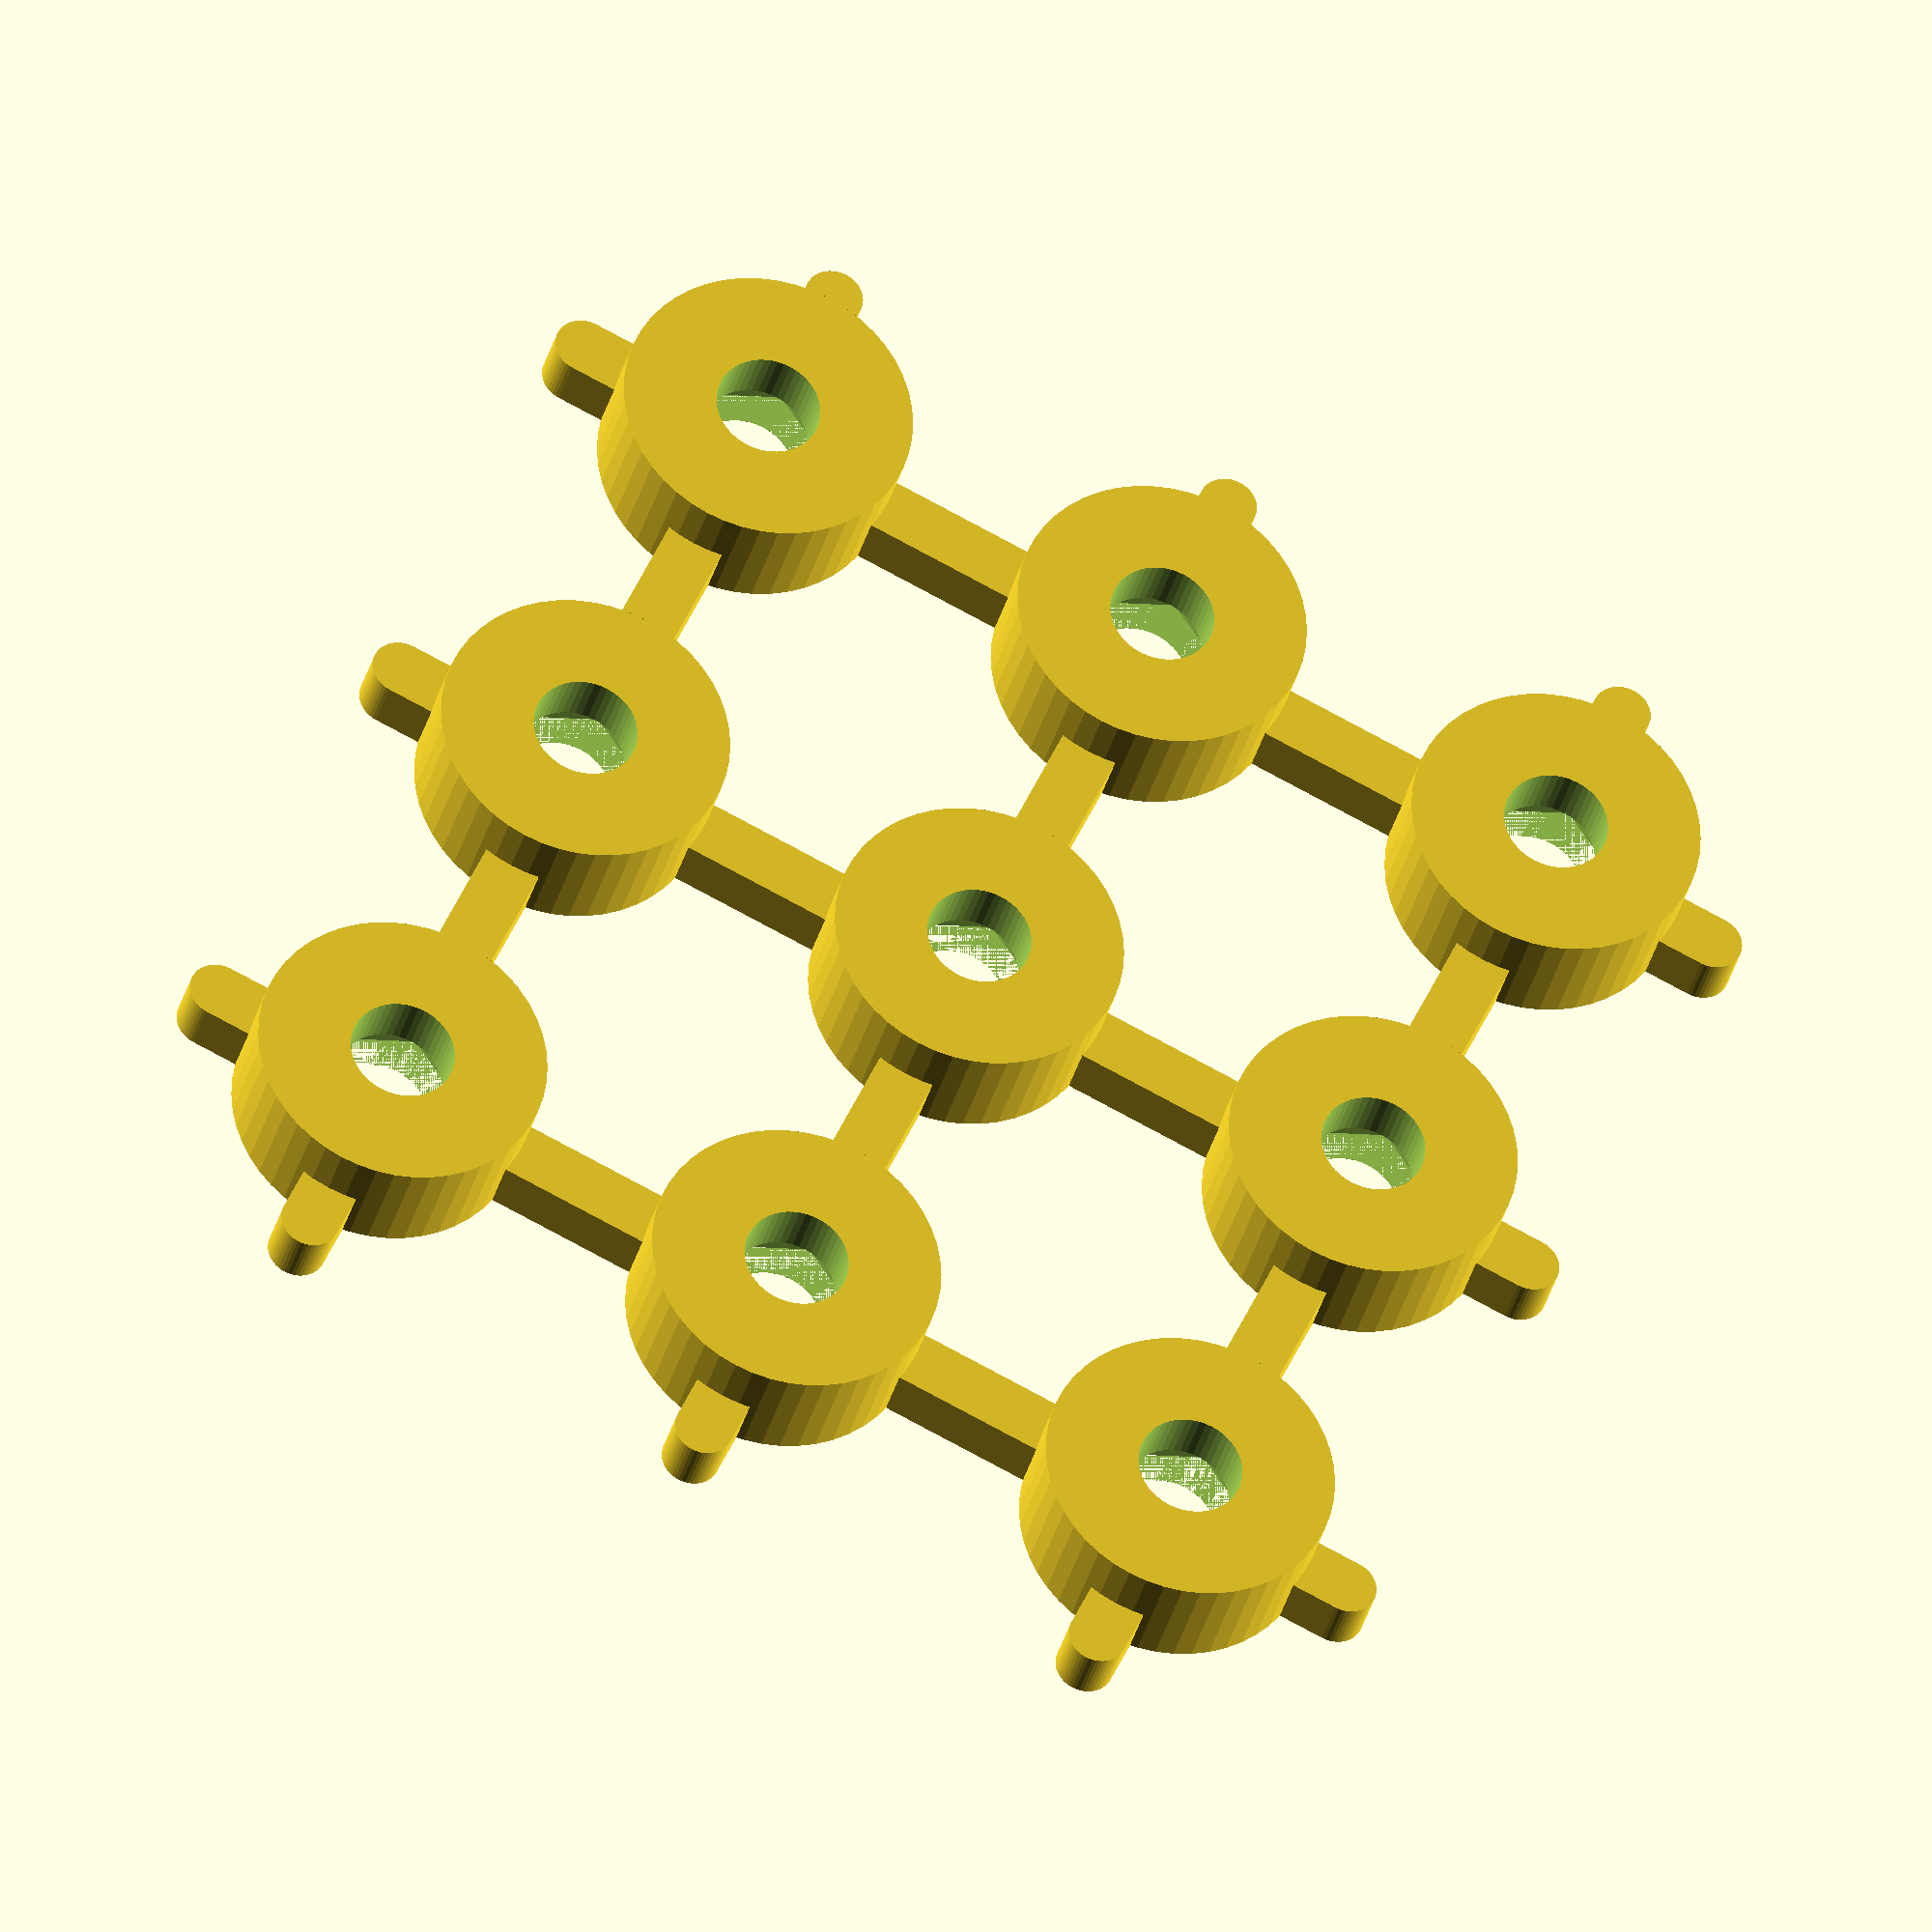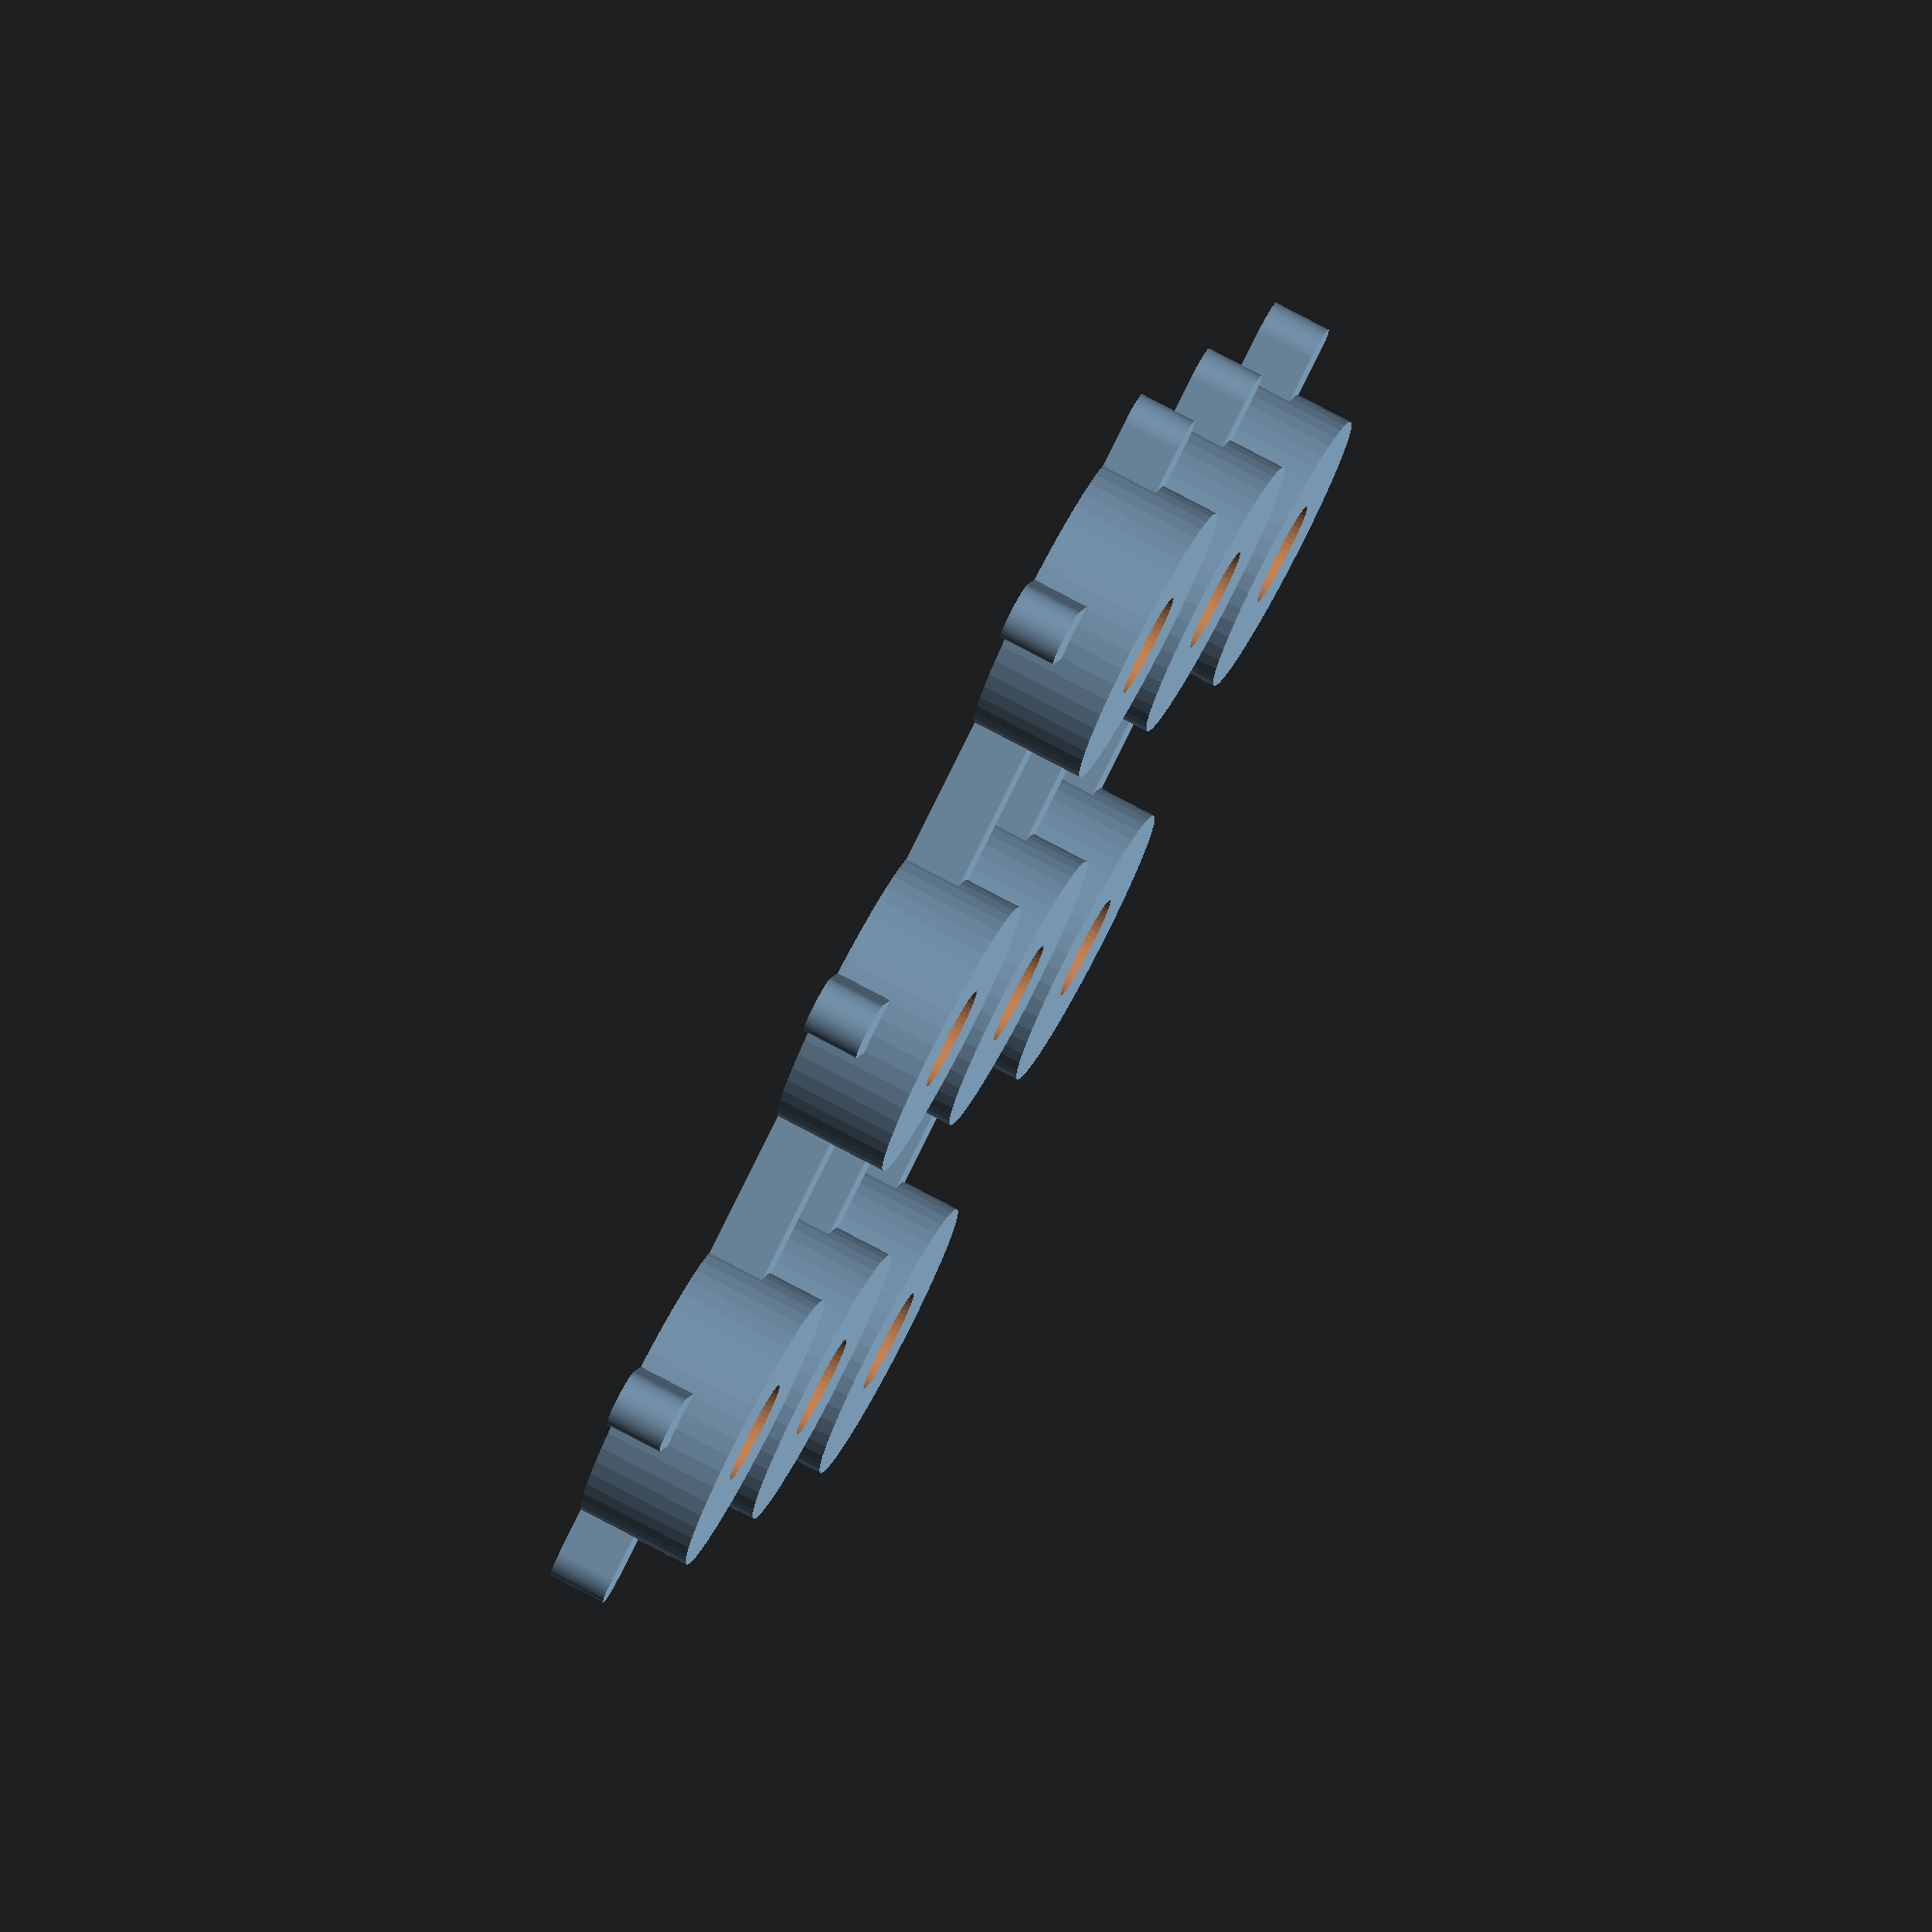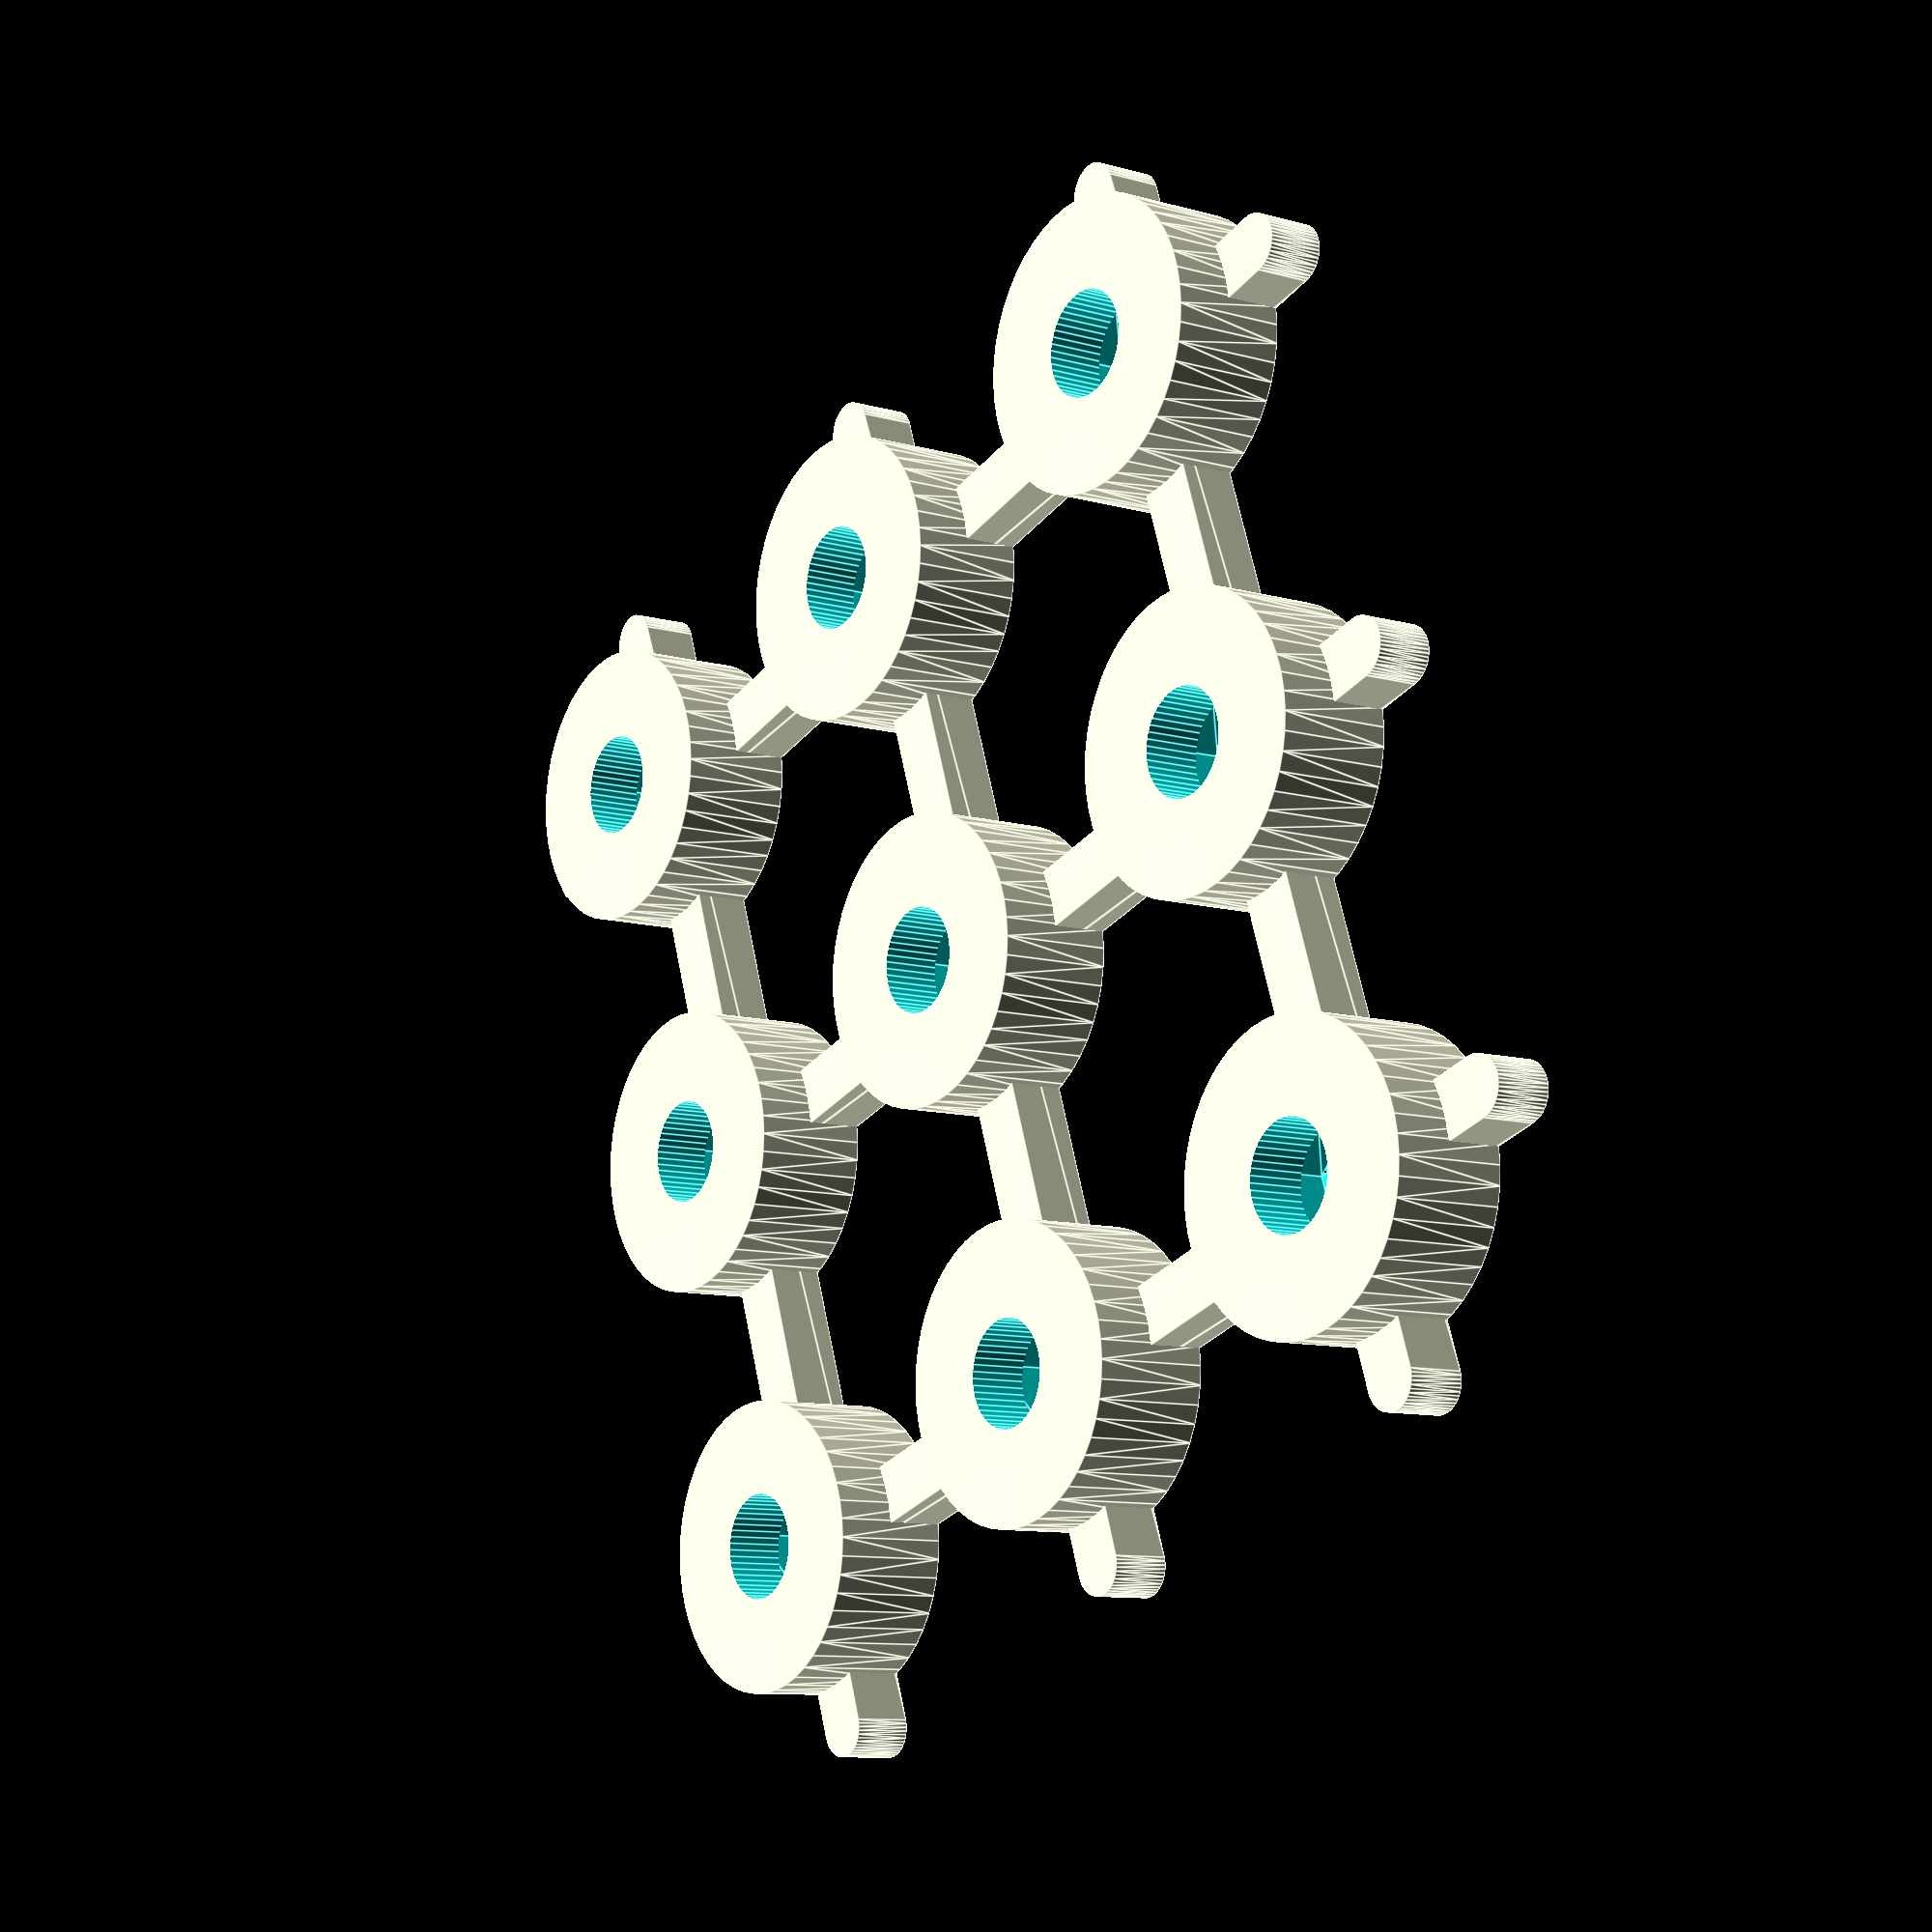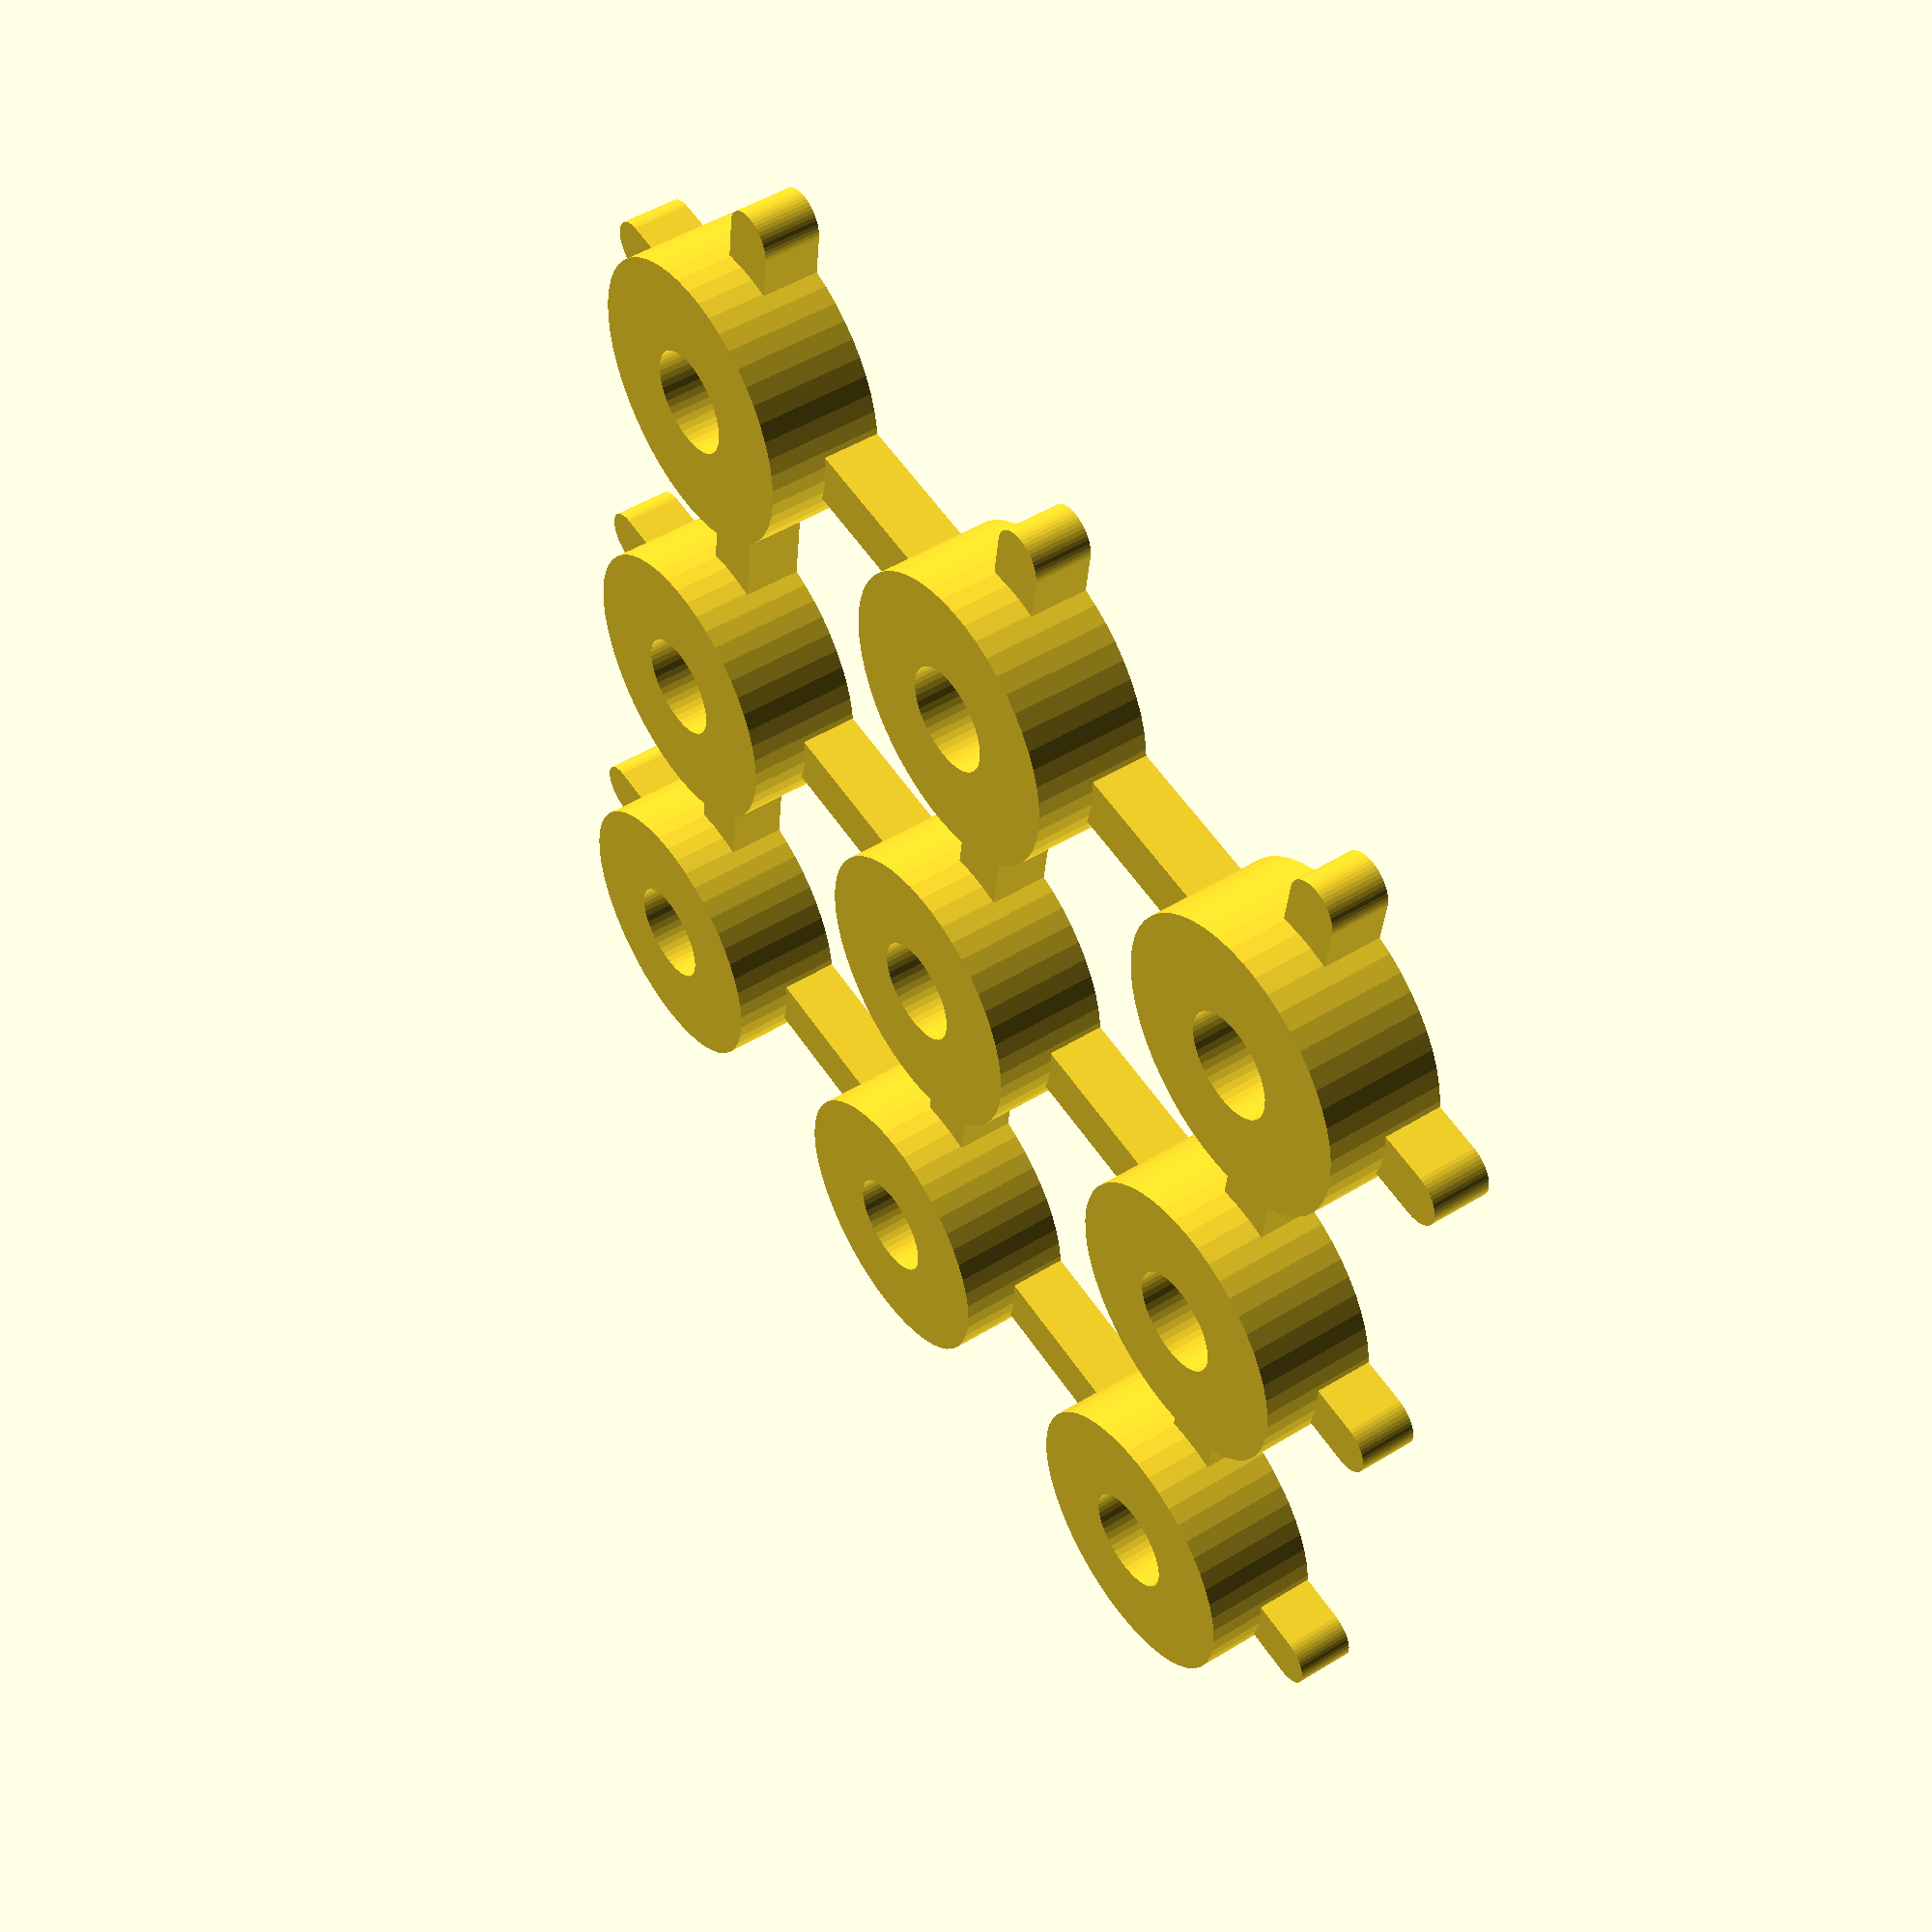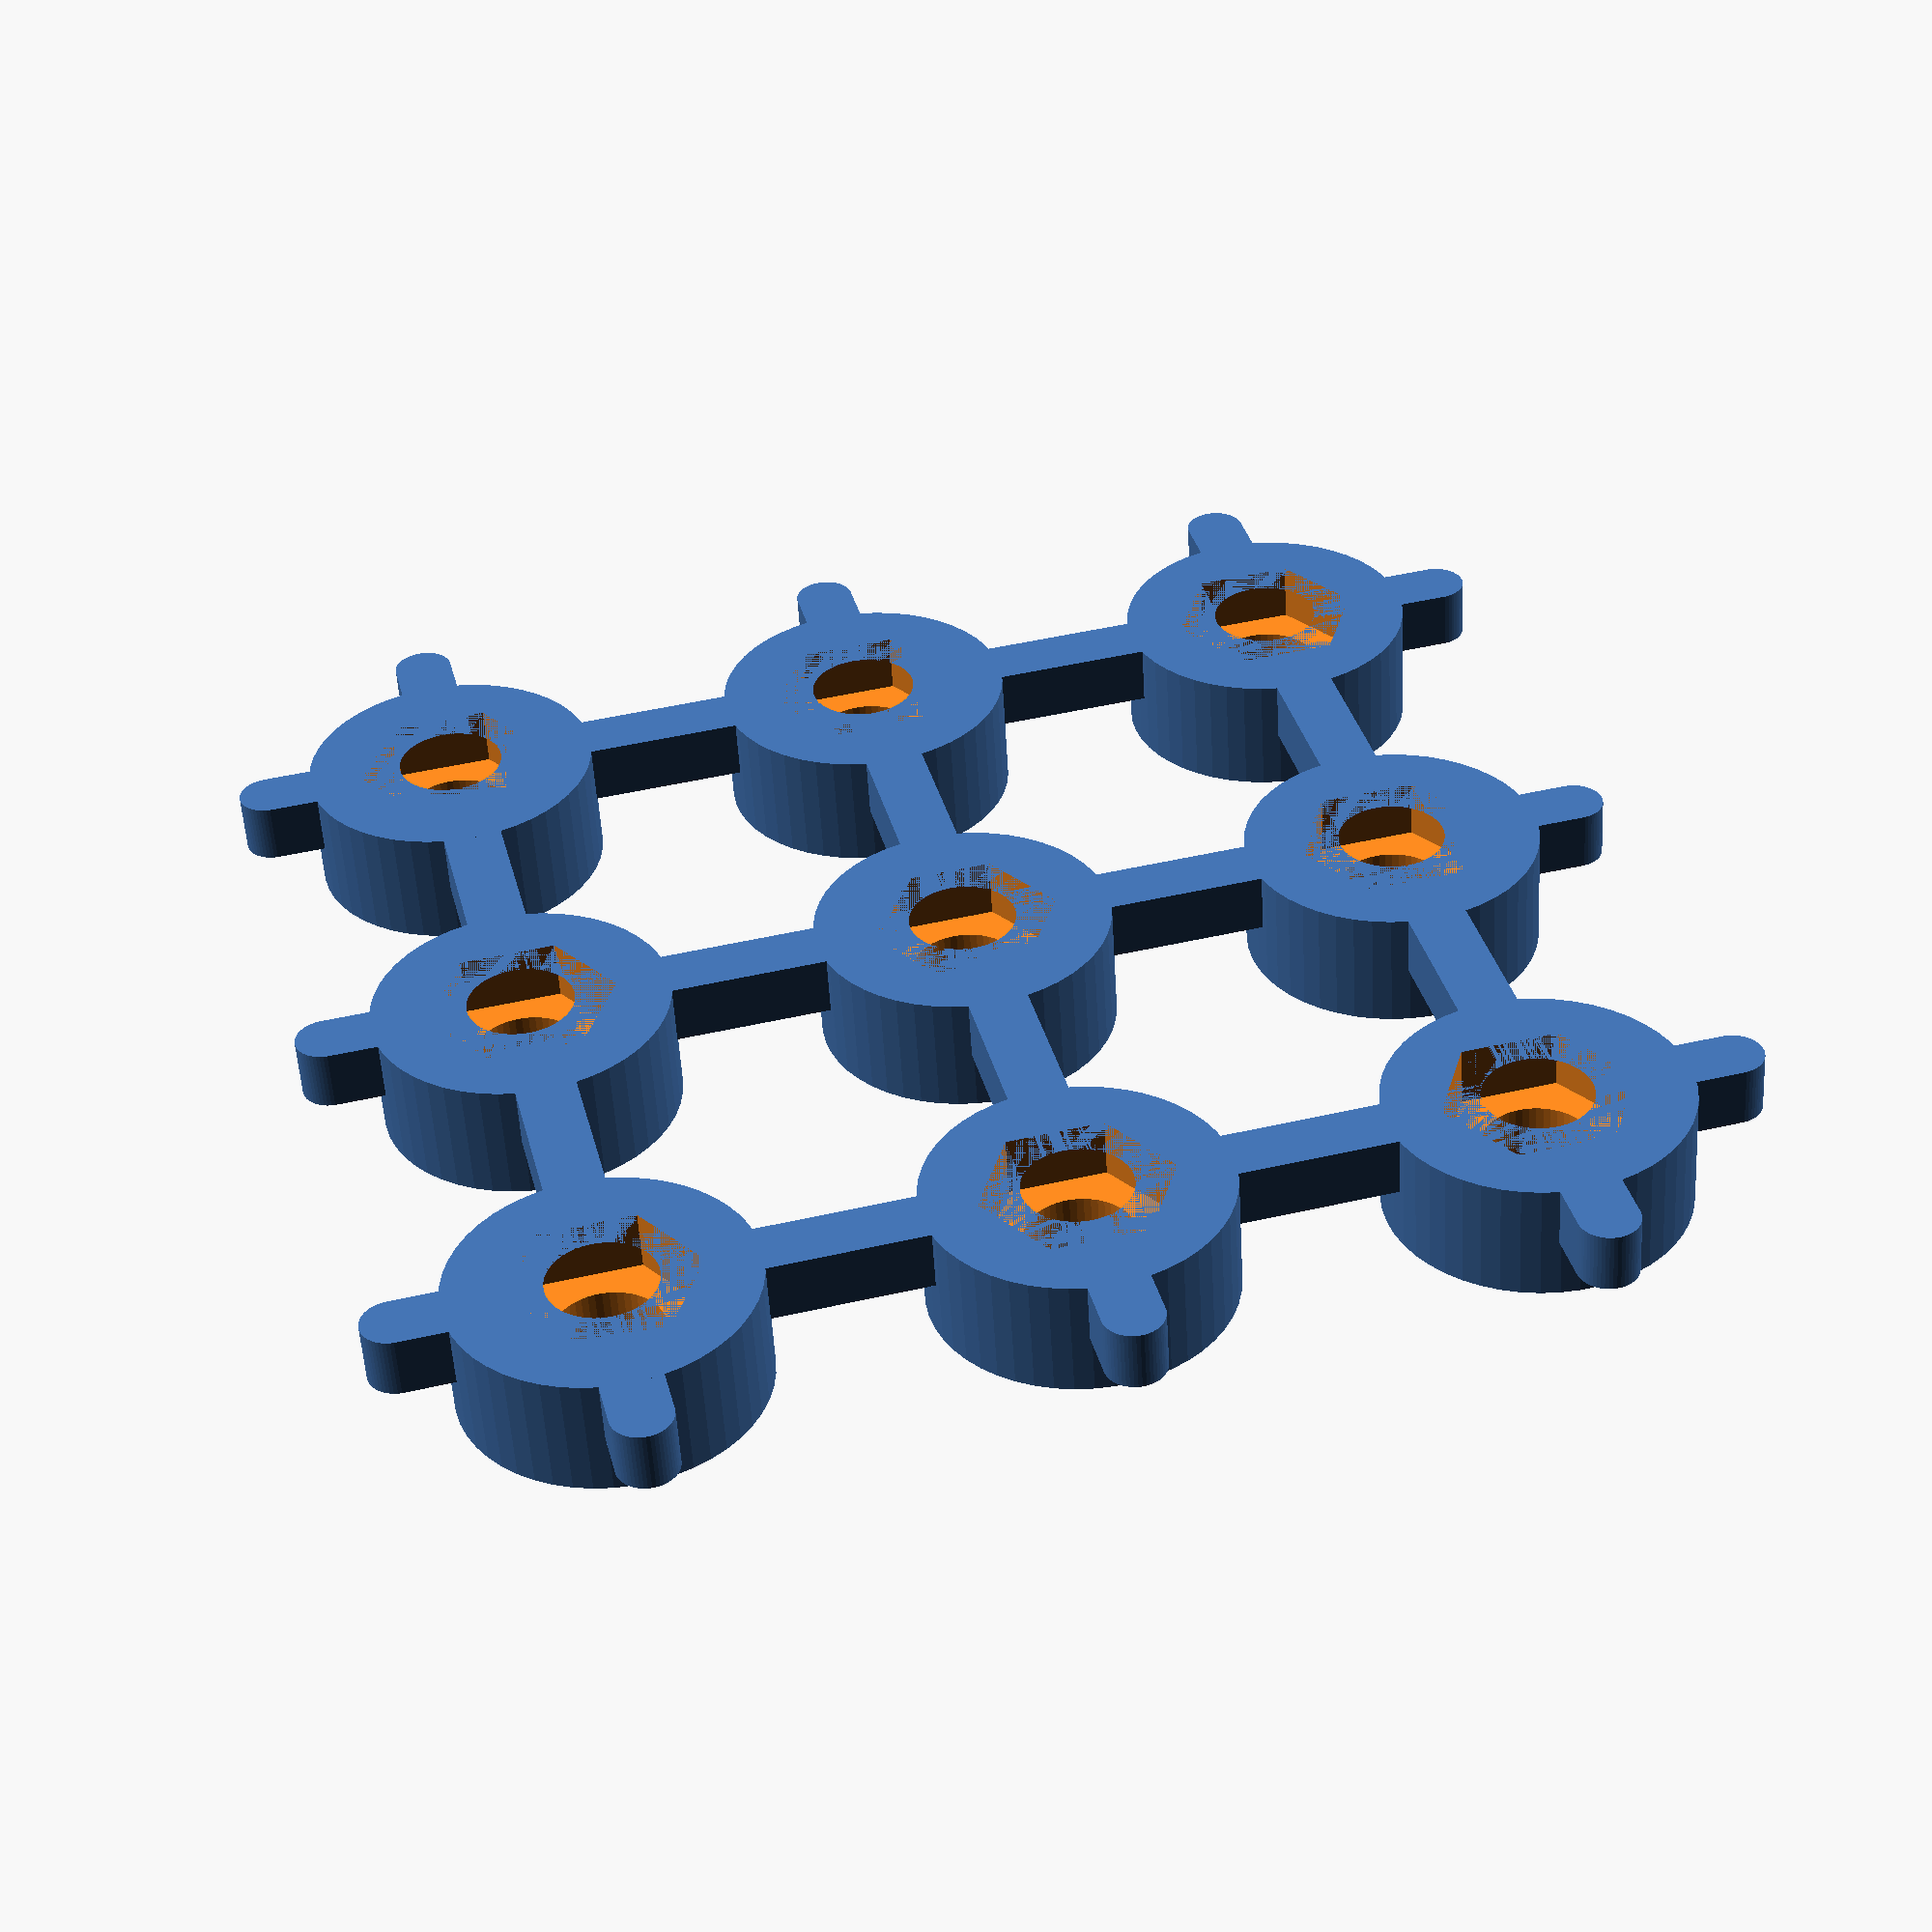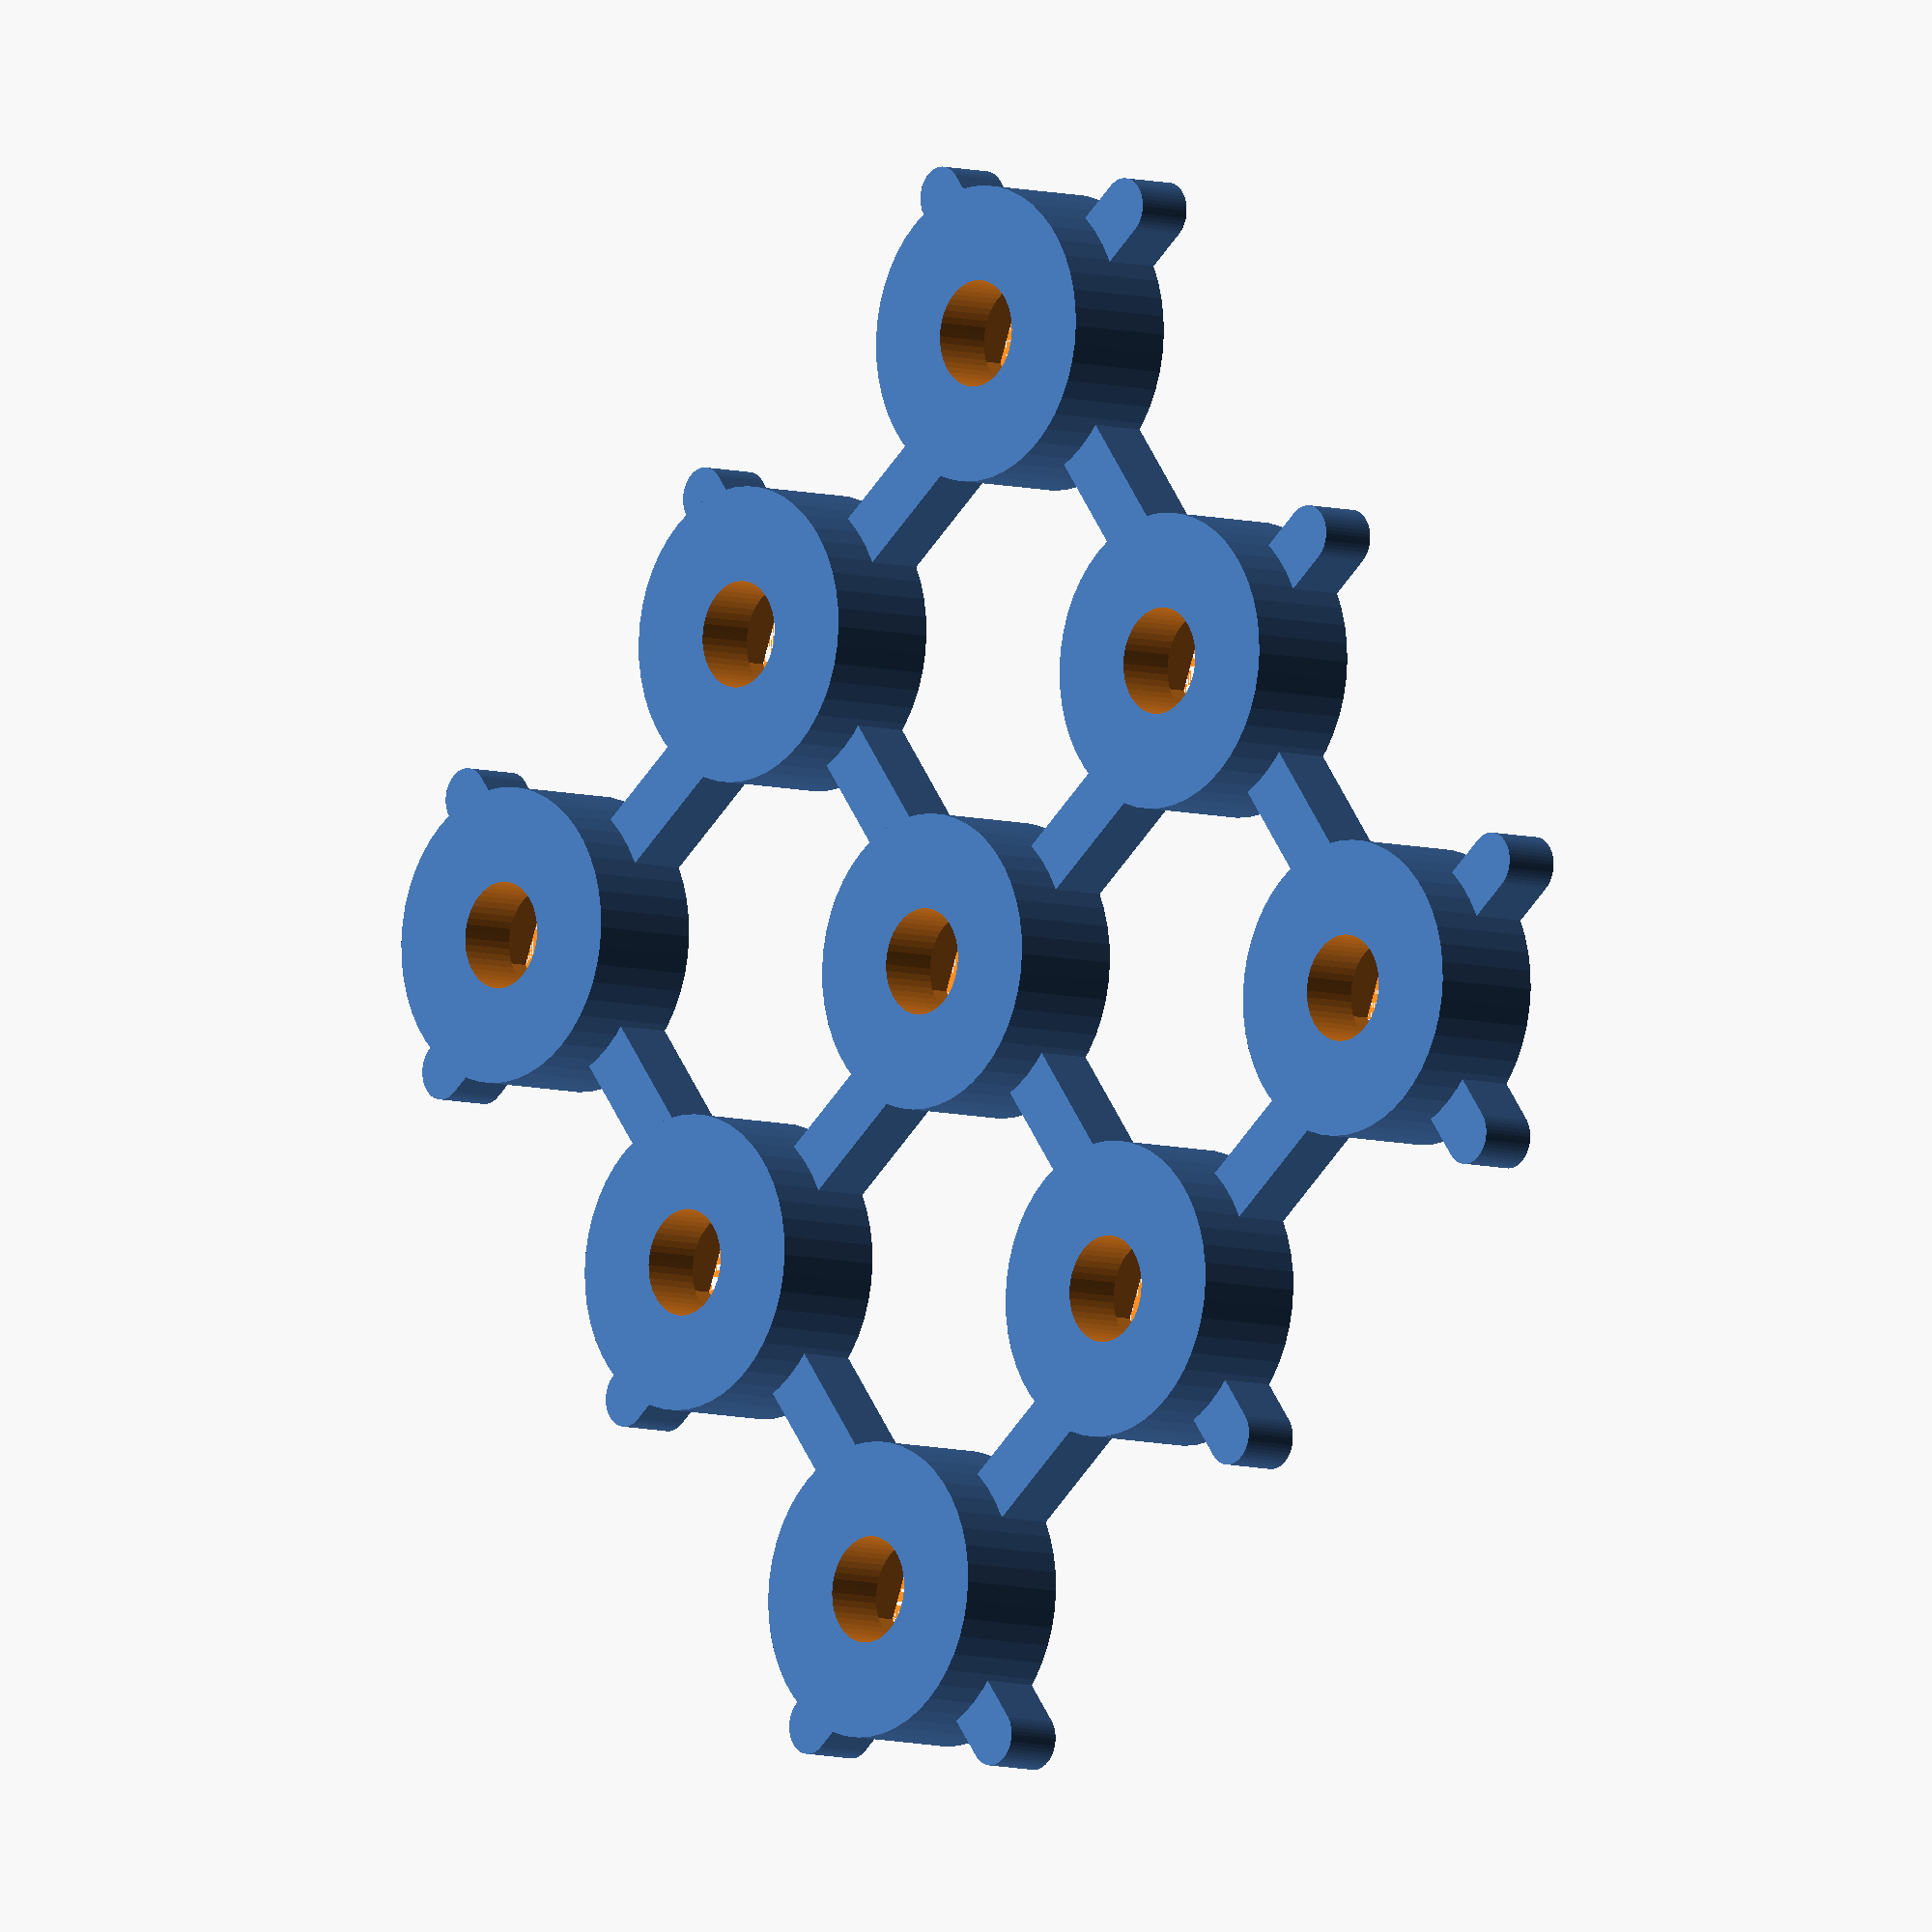
<openscad>
$fn = 50;


difference() {
	union() {
		translate(v = [-15.0000000000, -15.0000000000, 0]) {
			hull() {
				cylinder(h = 4, r = 5);
				cylinder(h = 4, r = 5);
				cylinder(h = 4, r = 5);
				cylinder(h = 4, r = 5);
			}
		}
		translate(v = [-15.0000000000, 0.0000000000, 0]) {
			hull() {
				cylinder(h = 4, r = 5);
				cylinder(h = 4, r = 5);
				cylinder(h = 4, r = 5);
				cylinder(h = 4, r = 5);
			}
		}
		translate(v = [-15.0000000000, 15.0000000000, 0]) {
			hull() {
				cylinder(h = 4, r = 5);
				cylinder(h = 4, r = 5);
				cylinder(h = 4, r = 5);
				cylinder(h = 4, r = 5);
			}
		}
		translate(v = [0.0000000000, -15.0000000000, 0]) {
			hull() {
				cylinder(h = 4, r = 5);
				cylinder(h = 4, r = 5);
				cylinder(h = 4, r = 5);
				cylinder(h = 4, r = 5);
			}
		}
		hull() {
			cylinder(h = 4, r = 5);
			cylinder(h = 4, r = 5);
			cylinder(h = 4, r = 5);
			cylinder(h = 4, r = 5);
		}
		translate(v = [0.0000000000, 15.0000000000, 0]) {
			hull() {
				cylinder(h = 4, r = 5);
				cylinder(h = 4, r = 5);
				cylinder(h = 4, r = 5);
				cylinder(h = 4, r = 5);
			}
		}
		translate(v = [15.0000000000, -15.0000000000, 0]) {
			hull() {
				cylinder(h = 4, r = 5);
				cylinder(h = 4, r = 5);
				cylinder(h = 4, r = 5);
				cylinder(h = 4, r = 5);
			}
		}
		translate(v = [15.0000000000, 0.0000000000, 0]) {
			hull() {
				cylinder(h = 4, r = 5);
				cylinder(h = 4, r = 5);
				cylinder(h = 4, r = 5);
				cylinder(h = 4, r = 5);
			}
		}
		translate(v = [15.0000000000, 15.0000000000, 0]) {
			hull() {
				cylinder(h = 4, r = 5);
				cylinder(h = 4, r = 5);
				cylinder(h = 4, r = 5);
				cylinder(h = 4, r = 5);
			}
		}
		translate(v = [0, -15.0000000000, 0]) {
			hull() {
				translate(v = [-21.5000000000, 0.0000000000, 0]) {
					cylinder(h = 2, r = 1);
				}
				translate(v = [21.5000000000, 0.0000000000, 0]) {
					cylinder(h = 2, r = 1);
				}
				translate(v = [-21.5000000000, 0.0000000000, 0]) {
					cylinder(h = 2, r = 1);
				}
				translate(v = [21.5000000000, 0.0000000000, 0]) {
					cylinder(h = 2, r = 1);
				}
			}
		}
		hull() {
			translate(v = [-21.5000000000, 0.0000000000, 0]) {
				cylinder(h = 2, r = 1);
			}
			translate(v = [21.5000000000, 0.0000000000, 0]) {
				cylinder(h = 2, r = 1);
			}
			translate(v = [-21.5000000000, 0.0000000000, 0]) {
				cylinder(h = 2, r = 1);
			}
			translate(v = [21.5000000000, 0.0000000000, 0]) {
				cylinder(h = 2, r = 1);
			}
		}
		translate(v = [0, 15.0000000000, 0]) {
			hull() {
				translate(v = [-21.5000000000, 0.0000000000, 0]) {
					cylinder(h = 2, r = 1);
				}
				translate(v = [21.5000000000, 0.0000000000, 0]) {
					cylinder(h = 2, r = 1);
				}
				translate(v = [-21.5000000000, 0.0000000000, 0]) {
					cylinder(h = 2, r = 1);
				}
				translate(v = [21.5000000000, 0.0000000000, 0]) {
					cylinder(h = 2, r = 1);
				}
			}
		}
		translate(v = [-15.0000000000, 0, 0]) {
			hull() {
				translate(v = [0.0000000000, 21.5000000000, 0]) {
					cylinder(h = 2, r = 1);
				}
				translate(v = [0.0000000000, 21.5000000000, 0]) {
					cylinder(h = 2, r = 1);
				}
				translate(v = [0.0000000000, -21.5000000000, 0]) {
					cylinder(h = 2, r = 1);
				}
				translate(v = [0.0000000000, -21.5000000000, 0]) {
					cylinder(h = 2, r = 1);
				}
			}
		}
		hull() {
			translate(v = [0.0000000000, 21.5000000000, 0]) {
				cylinder(h = 2, r = 1);
			}
			translate(v = [0.0000000000, 21.5000000000, 0]) {
				cylinder(h = 2, r = 1);
			}
			translate(v = [0.0000000000, -21.5000000000, 0]) {
				cylinder(h = 2, r = 1);
			}
			translate(v = [0.0000000000, -21.5000000000, 0]) {
				cylinder(h = 2, r = 1);
			}
		}
		translate(v = [15.0000000000, 0, 0]) {
			hull() {
				translate(v = [0.0000000000, 21.5000000000, 0]) {
					cylinder(h = 2, r = 1);
				}
				translate(v = [0.0000000000, 21.5000000000, 0]) {
					cylinder(h = 2, r = 1);
				}
				translate(v = [0.0000000000, -21.5000000000, 0]) {
					cylinder(h = 2, r = 1);
				}
				translate(v = [0.0000000000, -21.5000000000, 0]) {
					cylinder(h = 2, r = 1);
				}
			}
		}
	}
	union() {
		translate(v = [-15.0000000000, -15.0000000000, 0]) {
			rotate(a = [0, 0, 0]) {
				difference() {
					union() {
						translate(v = [0, 0, -100.0000000000]) {
							cylinder(h = 200, r = 1.8000000000);
						}
						linear_extrude(height = 2.0000000000) {
							polygon(points = [[3.2120000000, 0.0000000000], [1.6060000000, 2.7816735970], [-1.6060000000, 2.7816735970], [-3.2120000000, 0.0000000000], [-1.6060000000, -2.7816735970], [1.6060000000, -2.7816735970]]);
						}
						translate(v = [0, 0, -100.0000000000]) {
							cylinder(h = 200, r = 1.8000000000);
						}
						translate(v = [0, 0, -100.0000000000]) {
							cylinder(h = 200, r = 1.8000000000);
						}
					}
					union();
				}
			}
		}
		translate(v = [-15.0000000000, 0.0000000000, 0]) {
			rotate(a = [0, 0, 0]) {
				difference() {
					union() {
						translate(v = [0, 0, -100.0000000000]) {
							cylinder(h = 200, r = 1.8000000000);
						}
						linear_extrude(height = 2.0000000000) {
							polygon(points = [[3.2120000000, 0.0000000000], [1.6060000000, 2.7816735970], [-1.6060000000, 2.7816735970], [-3.2120000000, 0.0000000000], [-1.6060000000, -2.7816735970], [1.6060000000, -2.7816735970]]);
						}
						translate(v = [0, 0, -100.0000000000]) {
							cylinder(h = 200, r = 1.8000000000);
						}
						translate(v = [0, 0, -100.0000000000]) {
							cylinder(h = 200, r = 1.8000000000);
						}
					}
					union();
				}
			}
		}
		translate(v = [-15.0000000000, 15.0000000000, 0]) {
			rotate(a = [0, 0, 0]) {
				difference() {
					union() {
						translate(v = [0, 0, -100.0000000000]) {
							cylinder(h = 200, r = 1.8000000000);
						}
						linear_extrude(height = 2.0000000000) {
							polygon(points = [[3.2120000000, 0.0000000000], [1.6060000000, 2.7816735970], [-1.6060000000, 2.7816735970], [-3.2120000000, 0.0000000000], [-1.6060000000, -2.7816735970], [1.6060000000, -2.7816735970]]);
						}
						translate(v = [0, 0, -100.0000000000]) {
							cylinder(h = 200, r = 1.8000000000);
						}
						translate(v = [0, 0, -100.0000000000]) {
							cylinder(h = 200, r = 1.8000000000);
						}
					}
					union();
				}
			}
		}
		translate(v = [0.0000000000, -15.0000000000, 0]) {
			rotate(a = [0, 0, 0]) {
				difference() {
					union() {
						translate(v = [0, 0, -100.0000000000]) {
							cylinder(h = 200, r = 1.8000000000);
						}
						linear_extrude(height = 2.0000000000) {
							polygon(points = [[3.2120000000, 0.0000000000], [1.6060000000, 2.7816735970], [-1.6060000000, 2.7816735970], [-3.2120000000, 0.0000000000], [-1.6060000000, -2.7816735970], [1.6060000000, -2.7816735970]]);
						}
						translate(v = [0, 0, -100.0000000000]) {
							cylinder(h = 200, r = 1.8000000000);
						}
						translate(v = [0, 0, -100.0000000000]) {
							cylinder(h = 200, r = 1.8000000000);
						}
					}
					union();
				}
			}
		}
		translate(v = [0.0000000000, 0.0000000000, 0]) {
			rotate(a = [0, 0, 0]) {
				difference() {
					union() {
						translate(v = [0, 0, -100.0000000000]) {
							cylinder(h = 200, r = 1.8000000000);
						}
						linear_extrude(height = 2.0000000000) {
							polygon(points = [[3.2120000000, 0.0000000000], [1.6060000000, 2.7816735970], [-1.6060000000, 2.7816735970], [-3.2120000000, 0.0000000000], [-1.6060000000, -2.7816735970], [1.6060000000, -2.7816735970]]);
						}
						translate(v = [0, 0, -100.0000000000]) {
							cylinder(h = 200, r = 1.8000000000);
						}
						translate(v = [0, 0, -100.0000000000]) {
							cylinder(h = 200, r = 1.8000000000);
						}
					}
					union();
				}
			}
		}
		translate(v = [0.0000000000, 15.0000000000, 0]) {
			rotate(a = [0, 0, 0]) {
				difference() {
					union() {
						translate(v = [0, 0, -100.0000000000]) {
							cylinder(h = 200, r = 1.8000000000);
						}
						linear_extrude(height = 2.0000000000) {
							polygon(points = [[3.2120000000, 0.0000000000], [1.6060000000, 2.7816735970], [-1.6060000000, 2.7816735970], [-3.2120000000, 0.0000000000], [-1.6060000000, -2.7816735970], [1.6060000000, -2.7816735970]]);
						}
						translate(v = [0, 0, -100.0000000000]) {
							cylinder(h = 200, r = 1.8000000000);
						}
						translate(v = [0, 0, -100.0000000000]) {
							cylinder(h = 200, r = 1.8000000000);
						}
					}
					union();
				}
			}
		}
		translate(v = [15.0000000000, -15.0000000000, 0]) {
			rotate(a = [0, 0, 0]) {
				difference() {
					union() {
						translate(v = [0, 0, -100.0000000000]) {
							cylinder(h = 200, r = 1.8000000000);
						}
						linear_extrude(height = 2.0000000000) {
							polygon(points = [[3.2120000000, 0.0000000000], [1.6060000000, 2.7816735970], [-1.6060000000, 2.7816735970], [-3.2120000000, 0.0000000000], [-1.6060000000, -2.7816735970], [1.6060000000, -2.7816735970]]);
						}
						translate(v = [0, 0, -100.0000000000]) {
							cylinder(h = 200, r = 1.8000000000);
						}
						translate(v = [0, 0, -100.0000000000]) {
							cylinder(h = 200, r = 1.8000000000);
						}
					}
					union();
				}
			}
		}
		translate(v = [15.0000000000, 0.0000000000, 0]) {
			rotate(a = [0, 0, 0]) {
				difference() {
					union() {
						translate(v = [0, 0, -100.0000000000]) {
							cylinder(h = 200, r = 1.8000000000);
						}
						linear_extrude(height = 2.0000000000) {
							polygon(points = [[3.2120000000, 0.0000000000], [1.6060000000, 2.7816735970], [-1.6060000000, 2.7816735970], [-3.2120000000, 0.0000000000], [-1.6060000000, -2.7816735970], [1.6060000000, -2.7816735970]]);
						}
						translate(v = [0, 0, -100.0000000000]) {
							cylinder(h = 200, r = 1.8000000000);
						}
						translate(v = [0, 0, -100.0000000000]) {
							cylinder(h = 200, r = 1.8000000000);
						}
					}
					union();
				}
			}
		}
		translate(v = [15.0000000000, 15.0000000000, 0]) {
			rotate(a = [0, 0, 0]) {
				difference() {
					union() {
						translate(v = [0, 0, -100.0000000000]) {
							cylinder(h = 200, r = 1.8000000000);
						}
						linear_extrude(height = 2.0000000000) {
							polygon(points = [[3.2120000000, 0.0000000000], [1.6060000000, 2.7816735970], [-1.6060000000, 2.7816735970], [-3.2120000000, 0.0000000000], [-1.6060000000, -2.7816735970], [1.6060000000, -2.7816735970]]);
						}
						translate(v = [0, 0, -100.0000000000]) {
							cylinder(h = 200, r = 1.8000000000);
						}
						translate(v = [0, 0, -100.0000000000]) {
							cylinder(h = 200, r = 1.8000000000);
						}
					}
					union();
				}
			}
		}
	}
}
</openscad>
<views>
elev=211.6 azim=294.9 roll=193.1 proj=o view=wireframe
elev=280.8 azim=341.2 roll=297.8 proj=o view=wireframe
elev=189.9 azim=70.9 roll=126.2 proj=p view=edges
elev=310.6 azim=7.3 roll=55.8 proj=p view=solid
elev=234.0 azim=13.8 roll=356.7 proj=p view=wireframe
elev=6.6 azim=52.3 roll=47.7 proj=o view=solid
</views>
